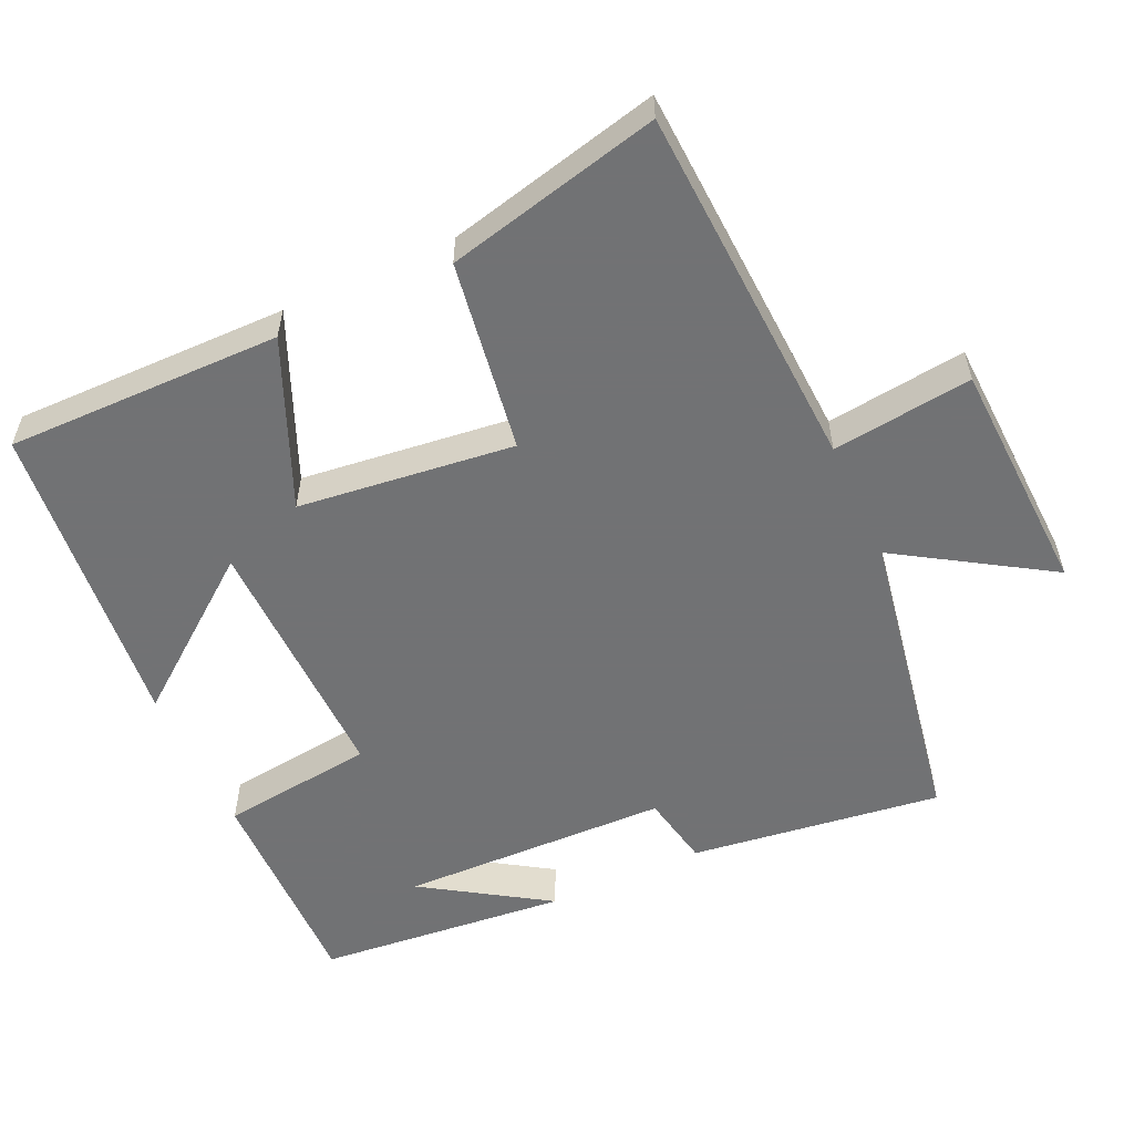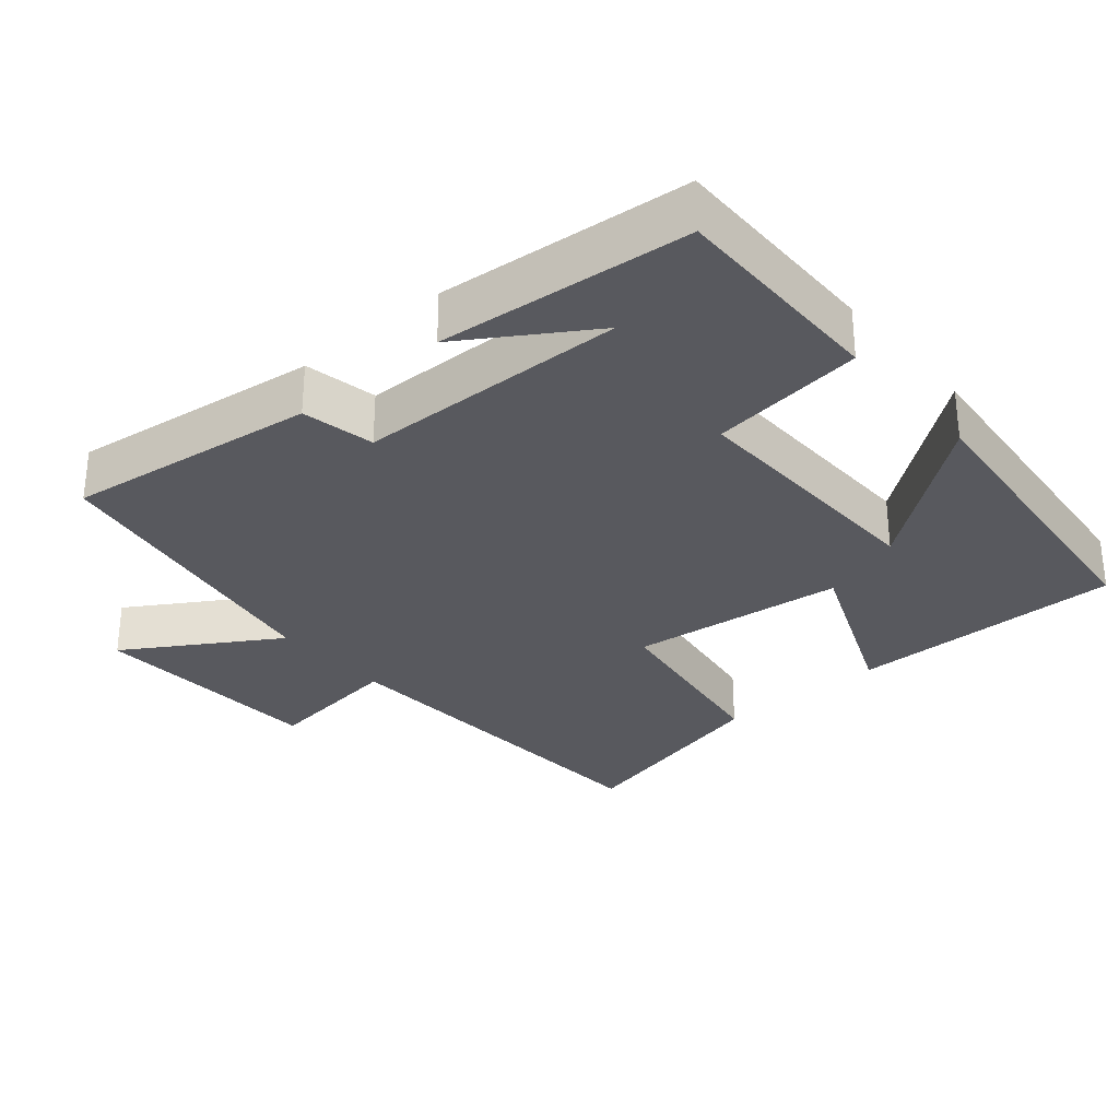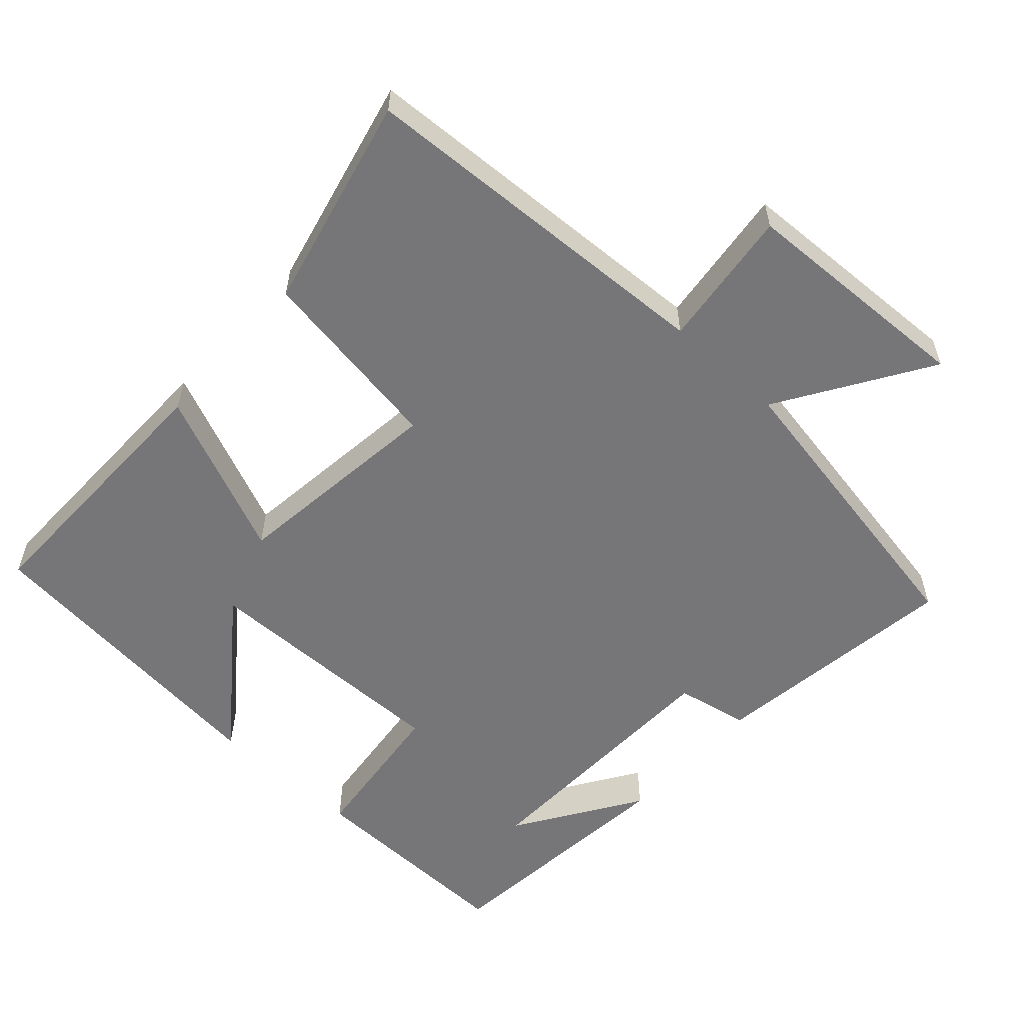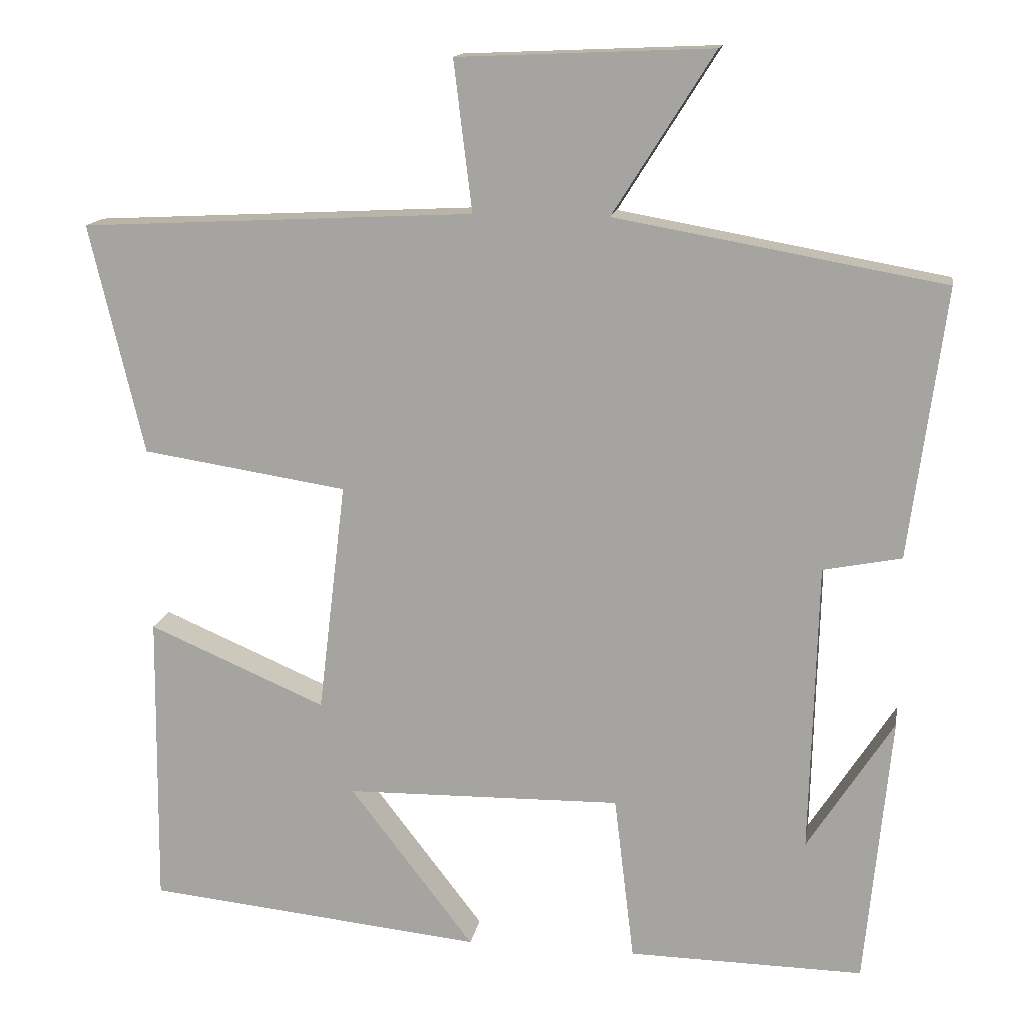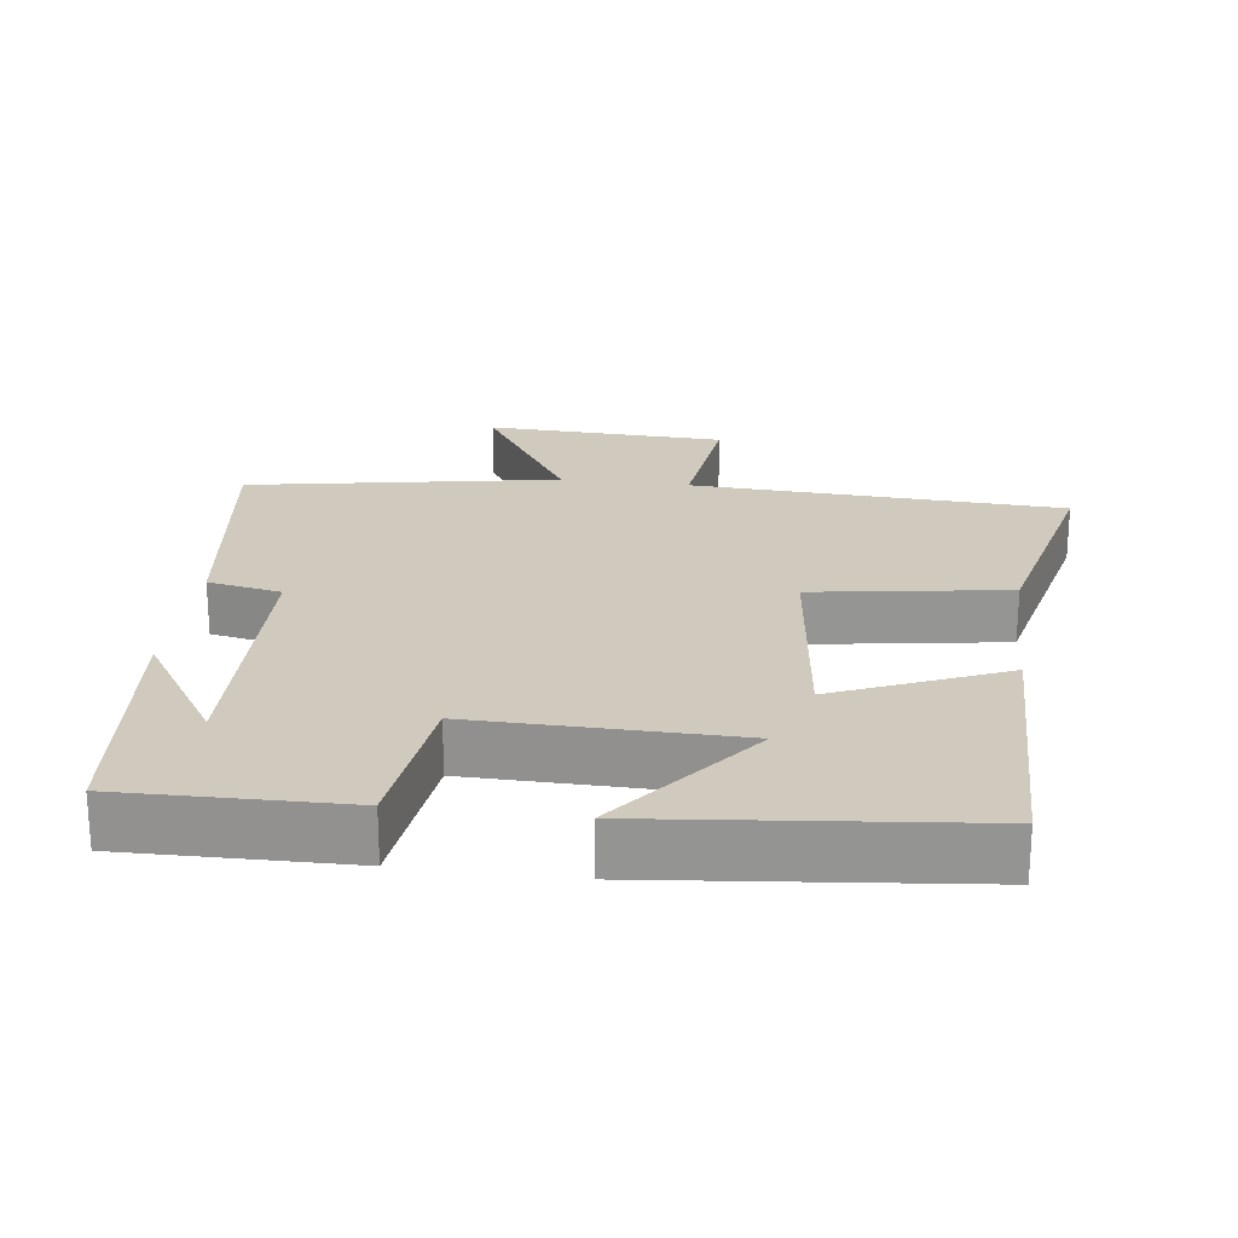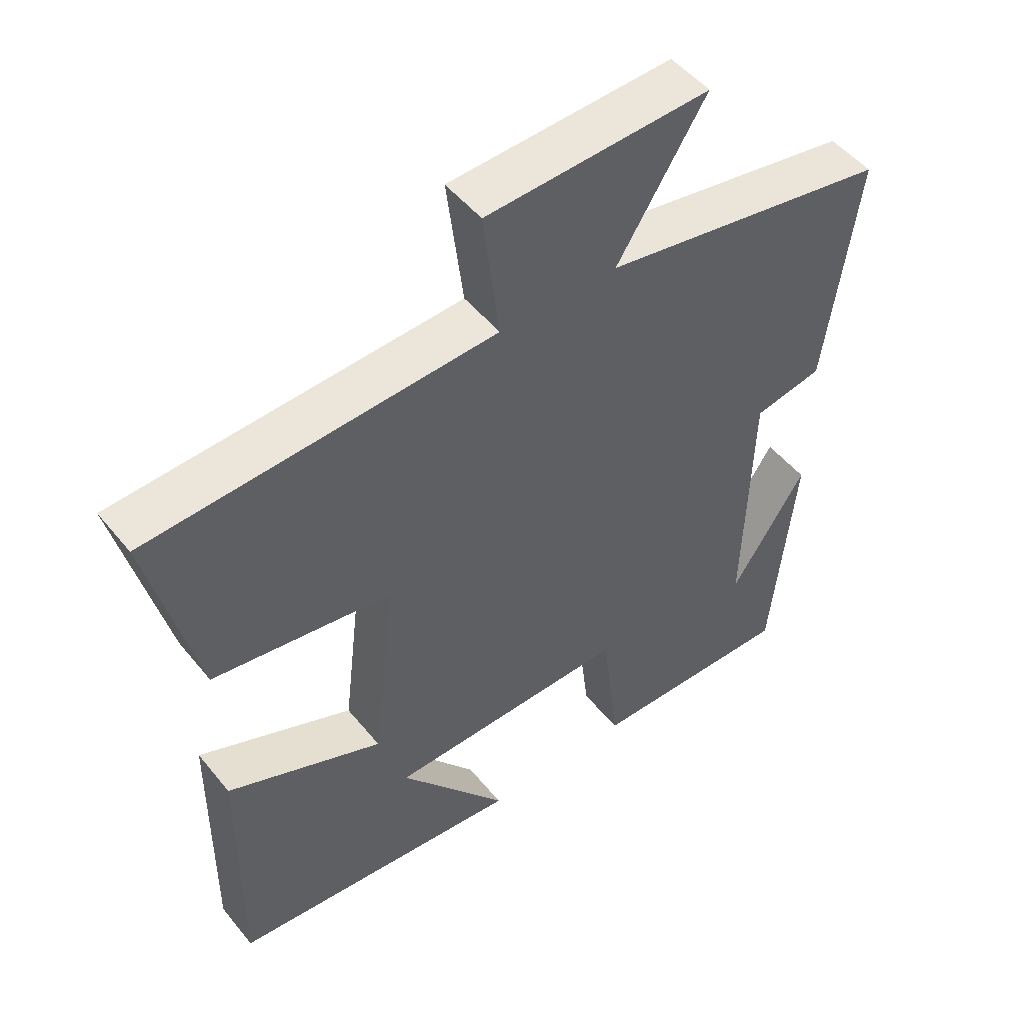
<metadata>
{"format":"obj","ext":"obj","renderer":"f3d","projection":"perspective","resolution":1024,"background":"white","views":[{"elev":-55.6,"azim":-65.3,"up":"+Y"},{"elev":-30.4,"azim":130.7,"up":"+Y"},{"elev":-56.9,"azim":-42.4,"up":"+Y"},{"elev":14.3,"azim":9.6,"up":"+Z"},{"elev":22.8,"azim":-172.7,"up":"+Y"},{"elev":50.1,"azim":-37.5,"up":"+Z"}]}
</metadata>
<code>
v -0.504 0.07 -0.455
v -0.5 0.07 -0.07
v -0.268 0.07 -0.169
v -0.232 0.07 0.133
v -0.5 0.07 0.174
v -0.571 0.07 0.474
v -0.057 0.07 0.5
v -0.081 0.07 0.696
v 0.251 0.07 0.71
v 0.119 0.07 0.5
v 0.547 0.07 0.424
v 0.5 0.07 0.072
v 0.398 0.07 0.052
v 0.388 0.07 -0.326
v 0.5 0.07 -0.152
v 0.466 0.07 -0.505
v 0.16 0.07 -0.5
v 0.134 0.07 -0.284
v -0.226 0.07 -0.29
v -0.064 0.07 -0.5
v -0.504 0 -0.455
v -0.5 0 -0.07
v -0.268 0 -0.169
v -0.232 0 0.133
v -0.5 0 0.174
v -0.571 0 0.474
v -0.057 0 0.5
v -0.081 0 0.696
v 0.251 0 0.71
v 0.119 0 0.5
v 0.547 0 0.424
v 0.5 0 0.072
v 0.398 0 0.052
v 0.388 0 -0.326
v 0.5 0 -0.152
v 0.466 0 -0.505
v 0.16 0 -0.5
v 0.134 0 -0.284
v -0.226 0 -0.29
v -0.064 0 -0.5
f 19 20 1 2
f 16 17 18
f 14 15 16
f 14 16 18
f 13 14 18
f 10 11 12 13
f 10 13 18 19
f 7 8 9 10
f 4 5 6 7
f 3 4 7 10
f 19 2 3
f 3 10 19
f 22 21 40 39
f 38 37 36
f 36 35 34
f 38 36 34
f 38 34 33
f 33 32 31 30
f 39 38 33 30
f 30 29 28 27
f 27 26 25 24
f 30 27 24 23
f 23 22 39
f 39 30 23
f 1 21 22 2
f 2 22 23 3
f 3 23 24 4
f 4 24 25 5
f 5 25 26 6
f 6 26 27 7
f 7 27 28 8
f 8 28 29 9
f 9 29 30 10
f 10 30 31 11
f 11 31 32 12
f 12 32 33 13
f 13 33 34 14
f 14 34 35 15
f 15 35 36 16
f 16 36 37 17
f 17 37 38 18
f 18 38 39 19
f 19 39 40 20
f 20 40 21 1

</code>
